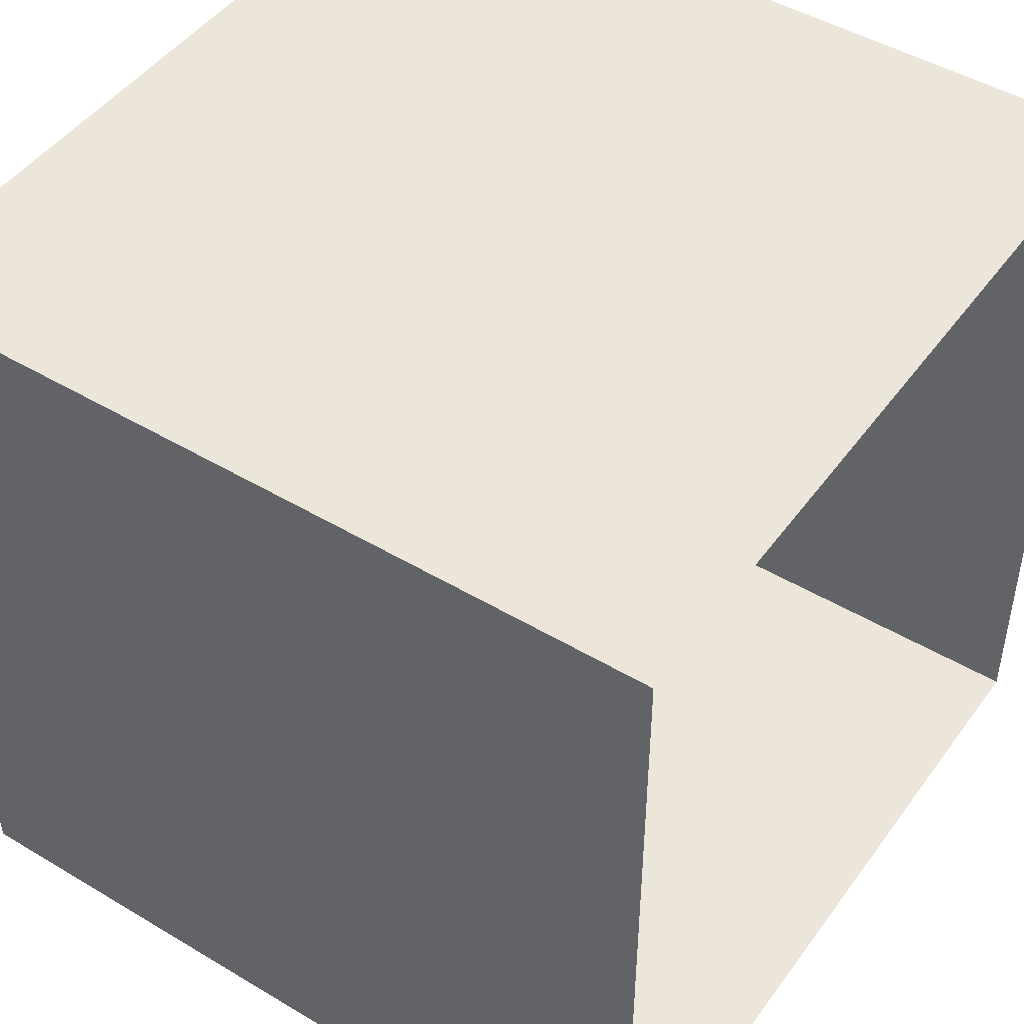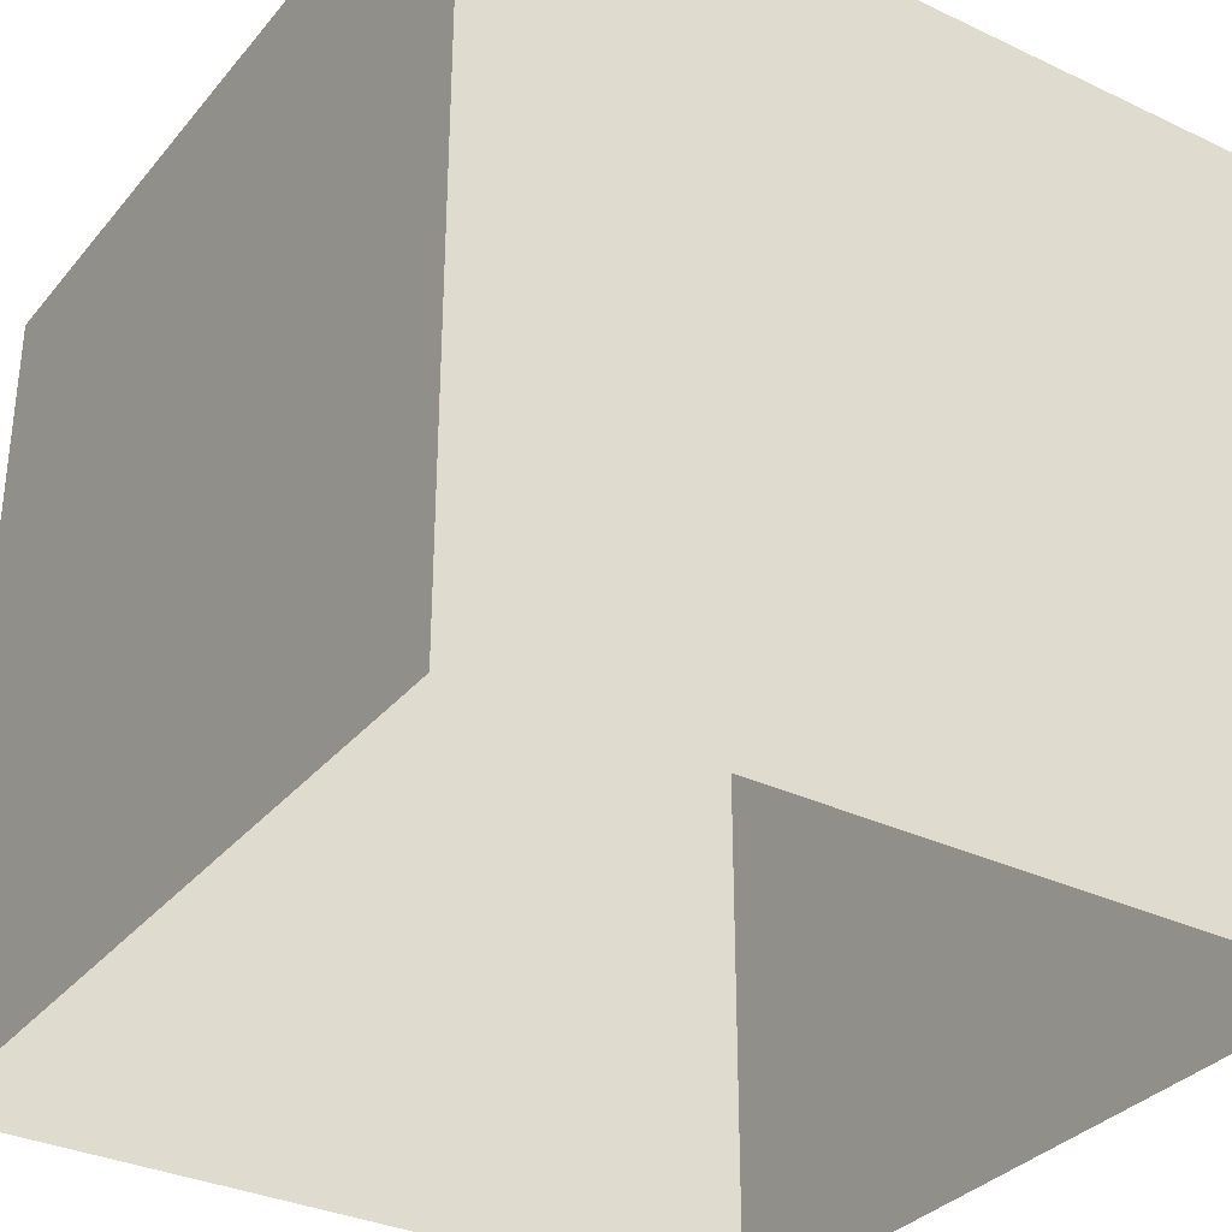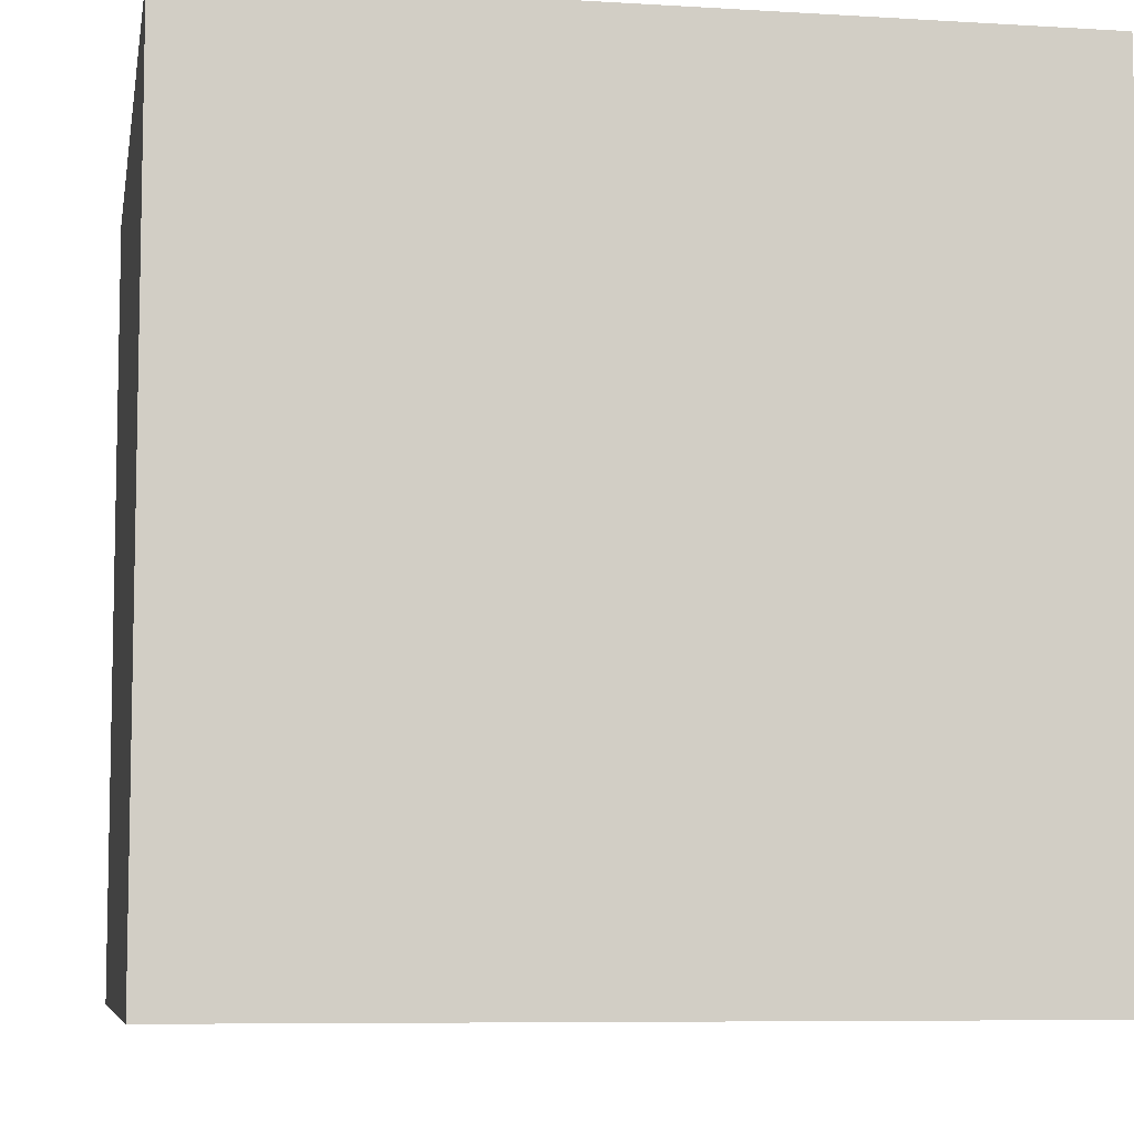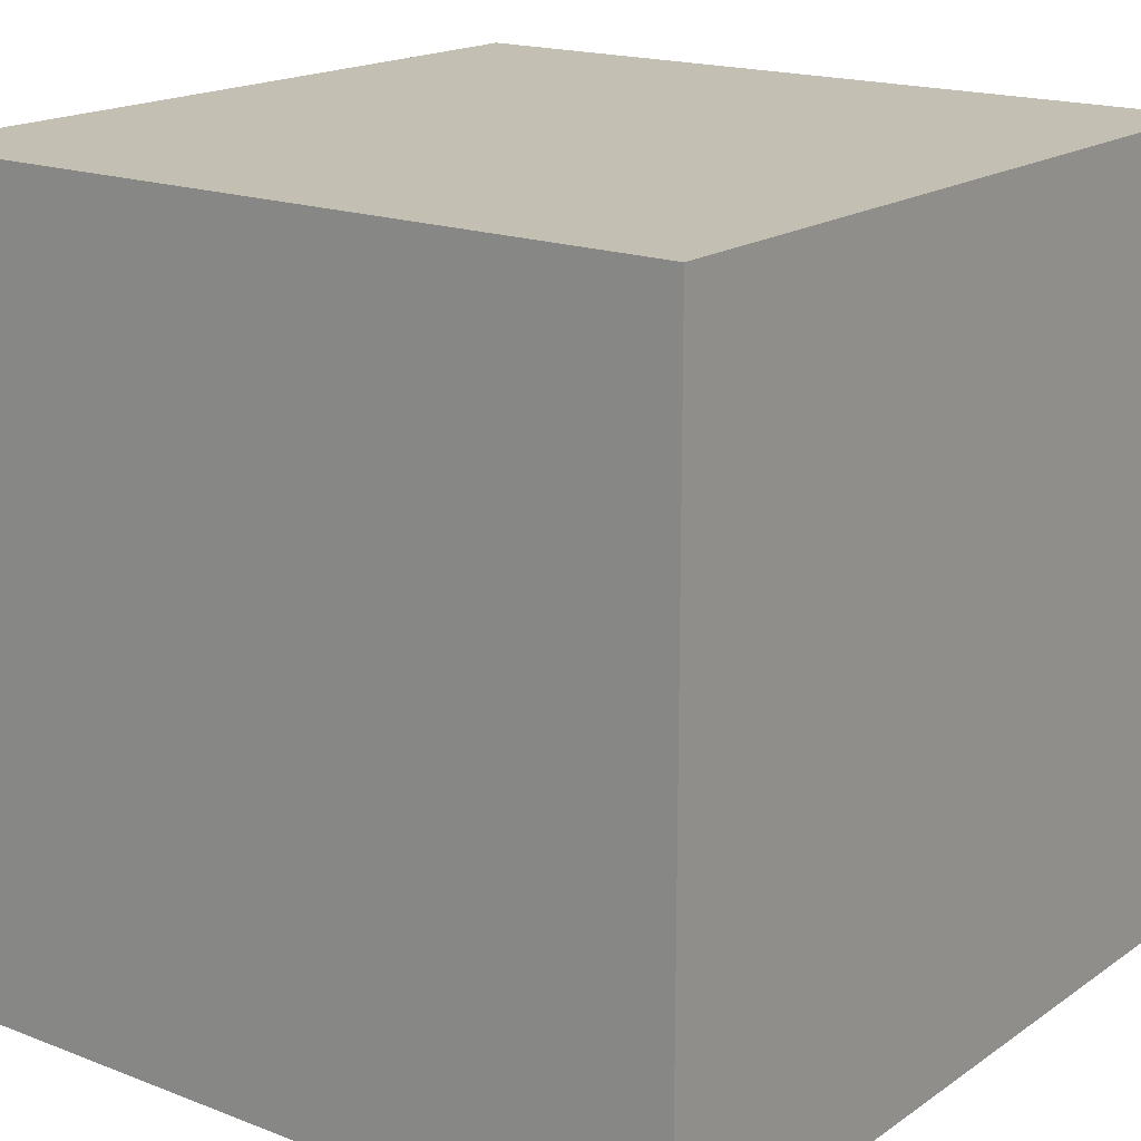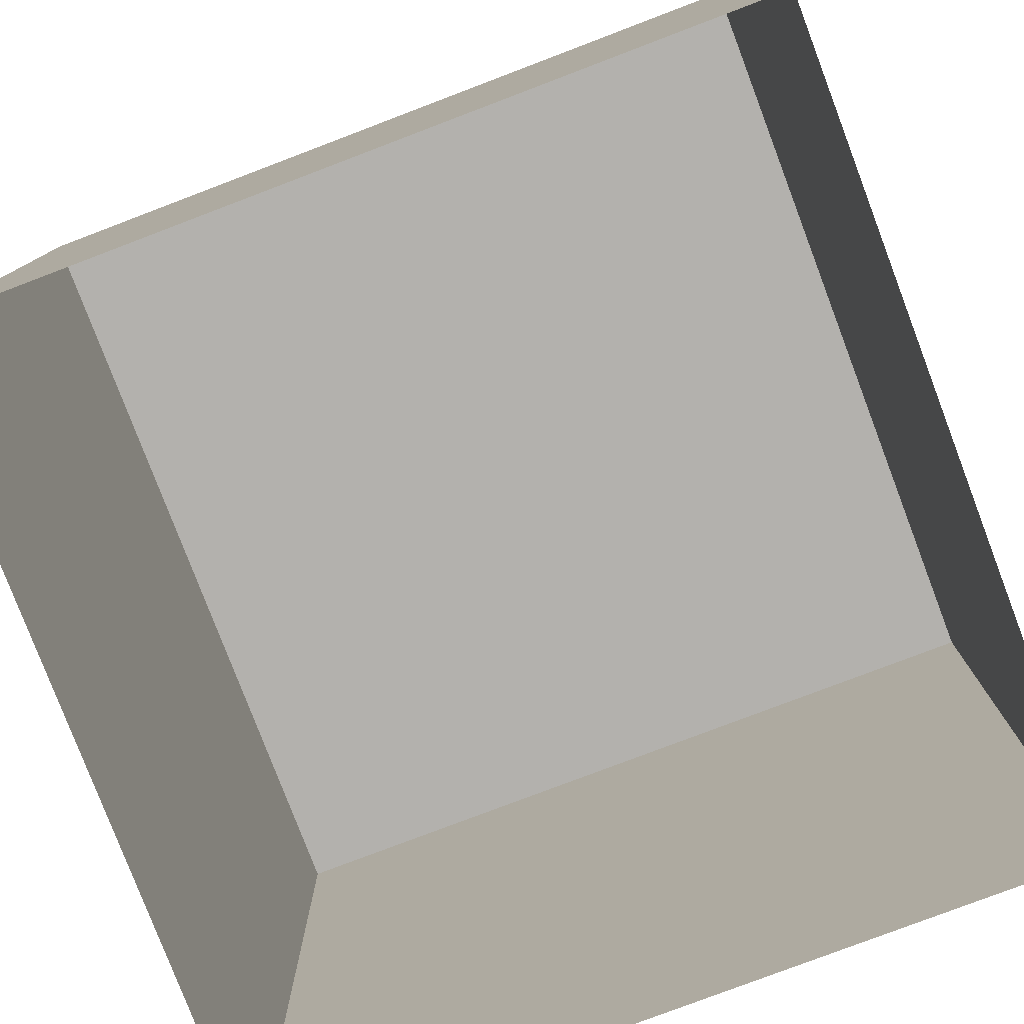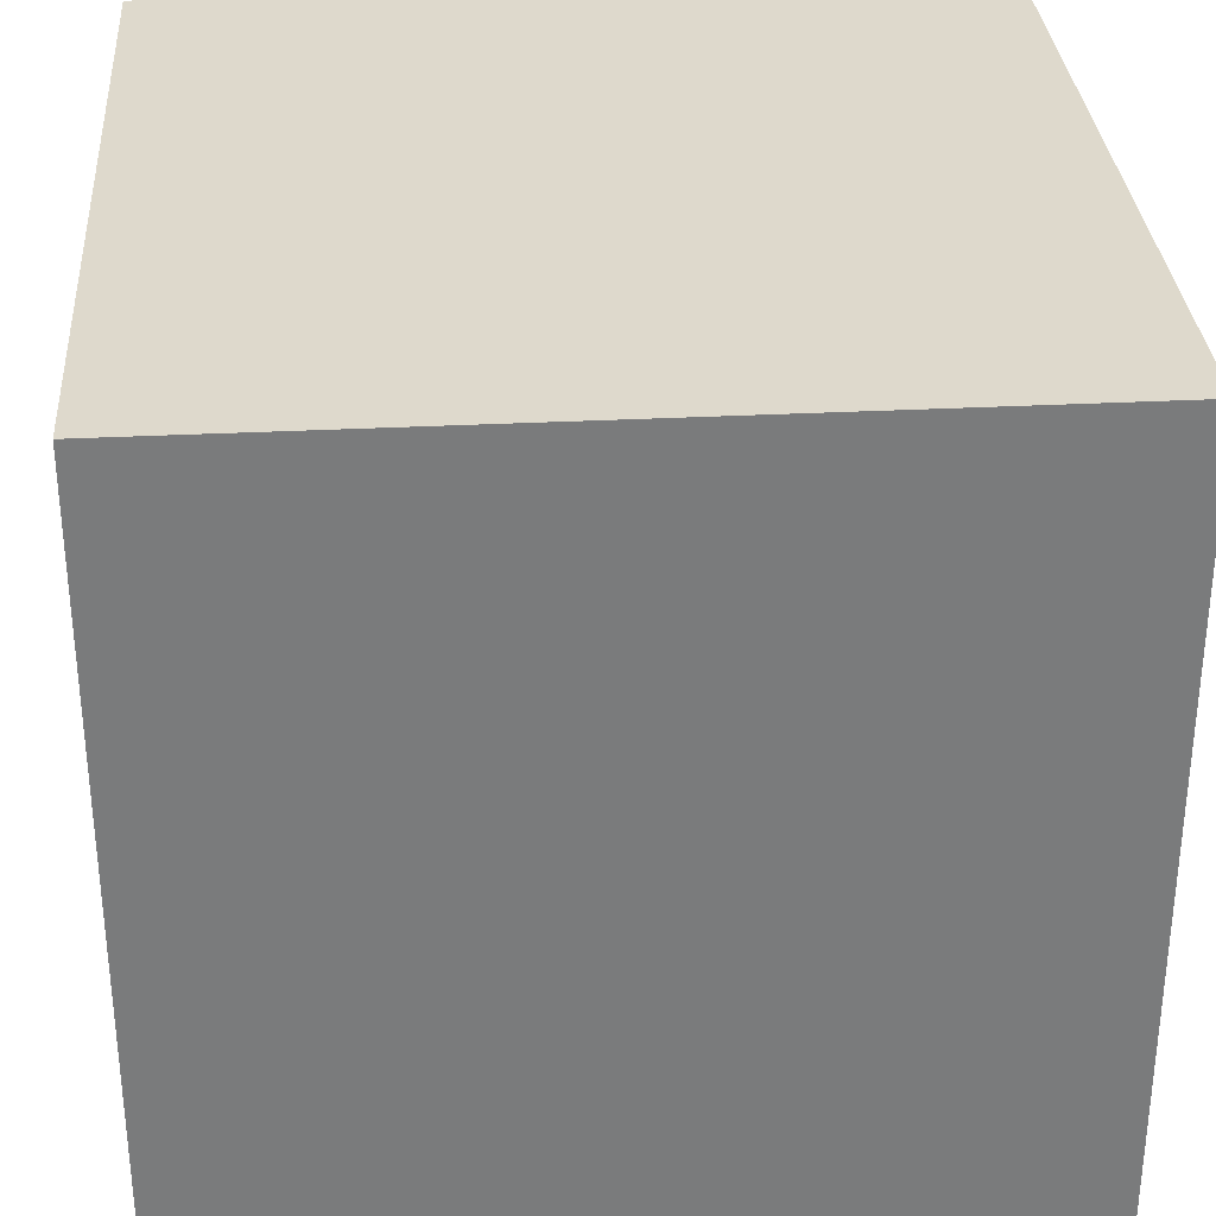
<metadata>
{"format":"obj","ext":"obj","renderer":"f3d","projection":"perspective","resolution":1024,"background":"white","views":[{"elev":47.0,"azim":-55.9,"up":"+Z"},{"elev":-32.9,"azim":-33.1,"up":"+Y"},{"elev":-7.4,"azim":-99.9,"up":"+Y"},{"elev":17.7,"azim":-52.9,"up":"+Y"},{"elev":-79.2,"azim":110.8,"up":"+Y"},{"elev":32.0,"azim":85.9,"up":"+Z"}]}
</metadata>
<code>
g lockbox
v -4 0 4
v 4 0 4
v 4 -0 -4
v -4 -0 -4
v -4 8 4
v 4 8 4
v 4 8 -4
v -4 8 -4
f 2 6 5 1
f 3 7 6 2
f 8 7 3 4
f 5 8 4 1
f 6 7 8 5

</code>
